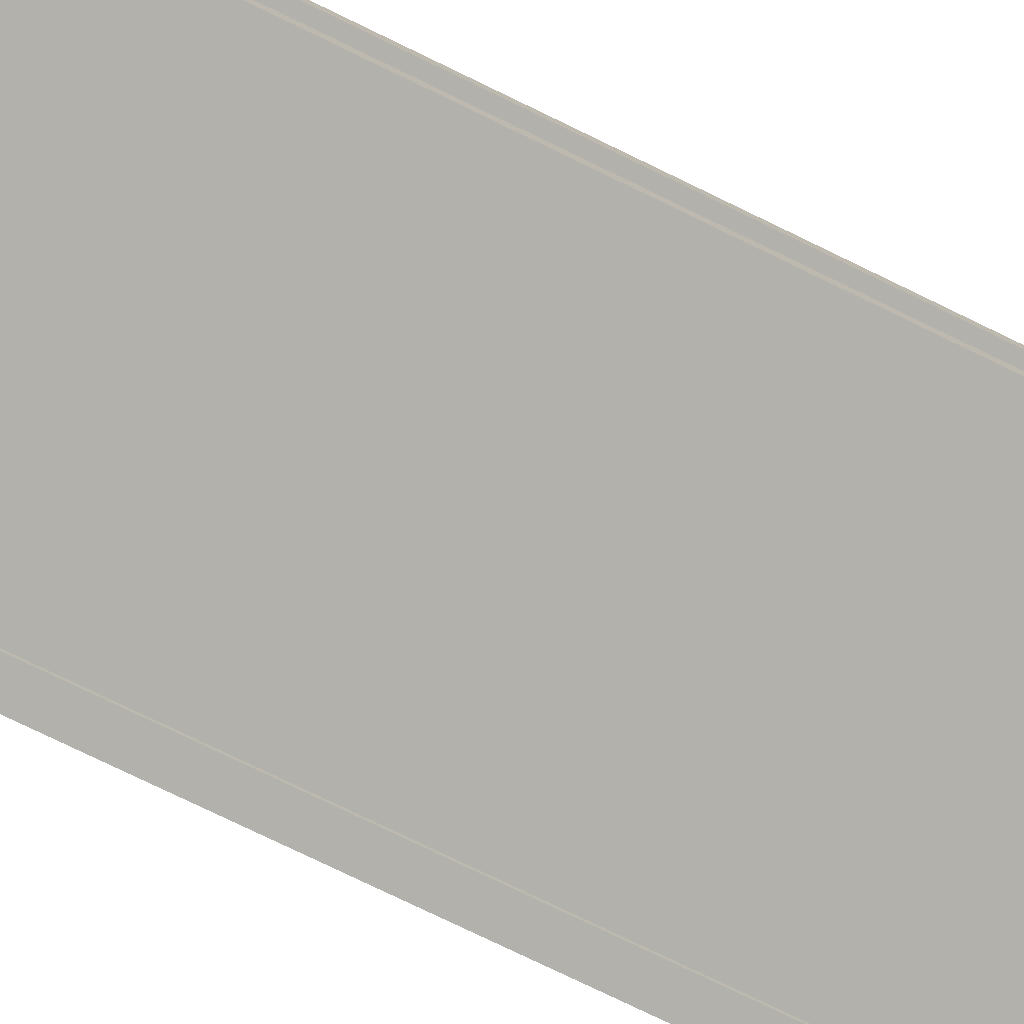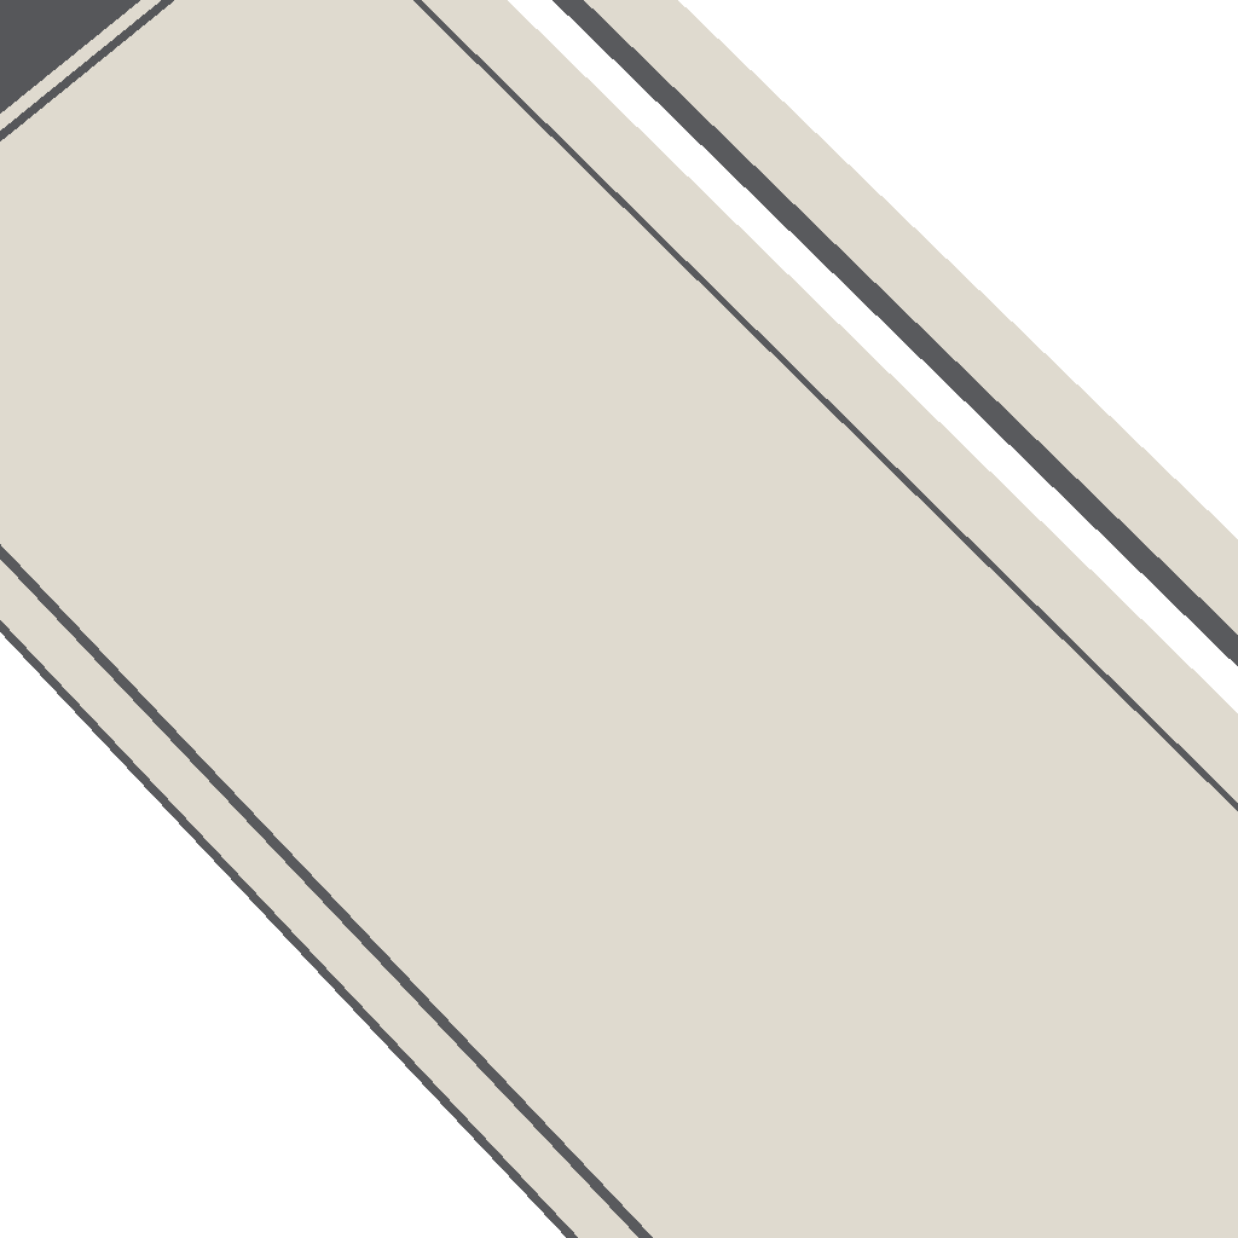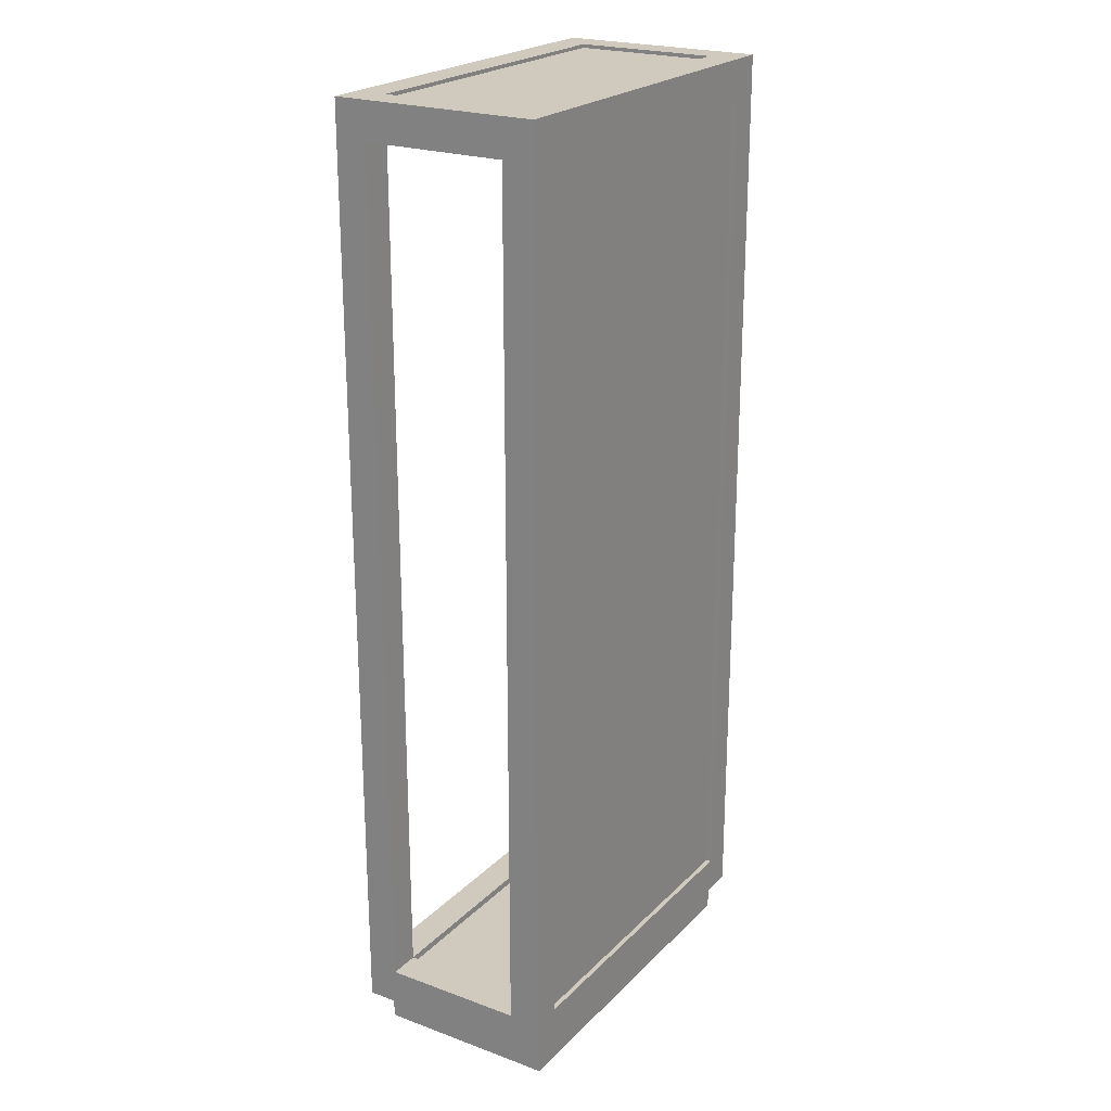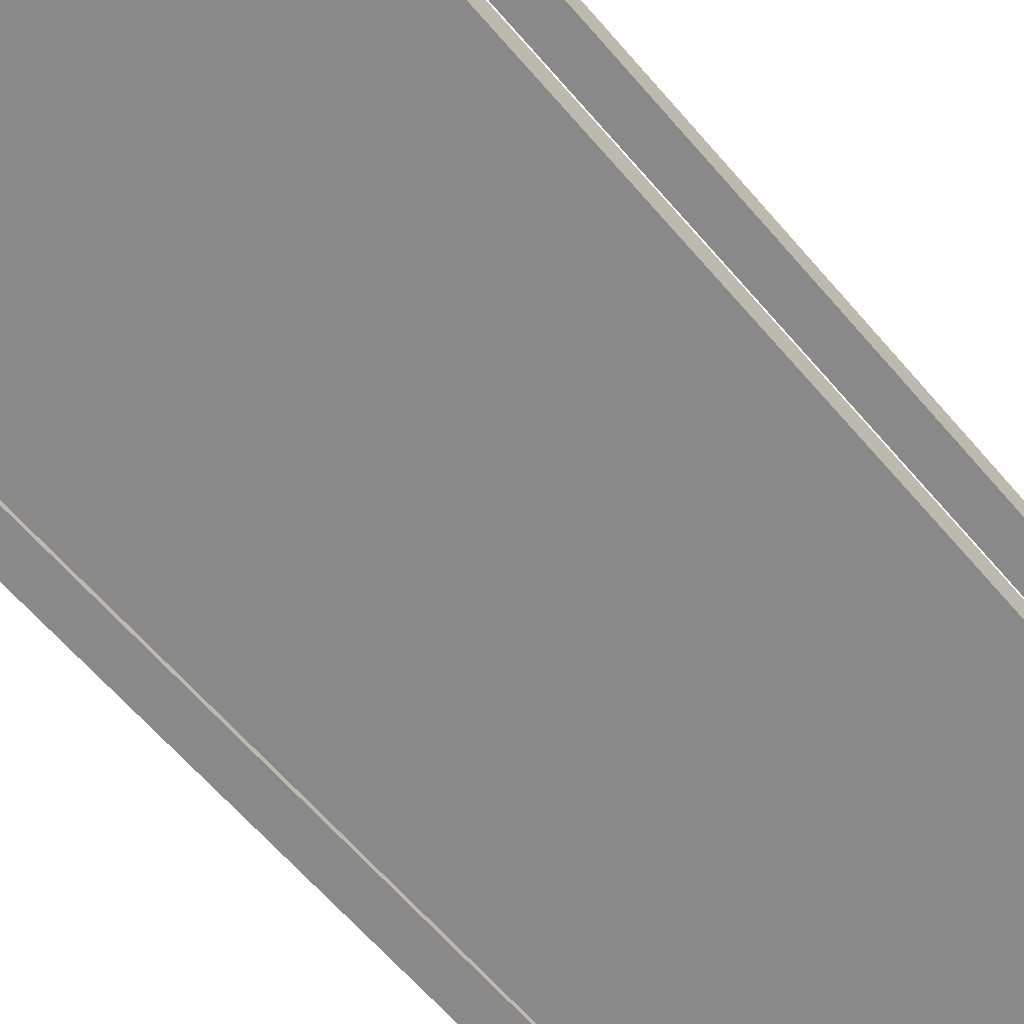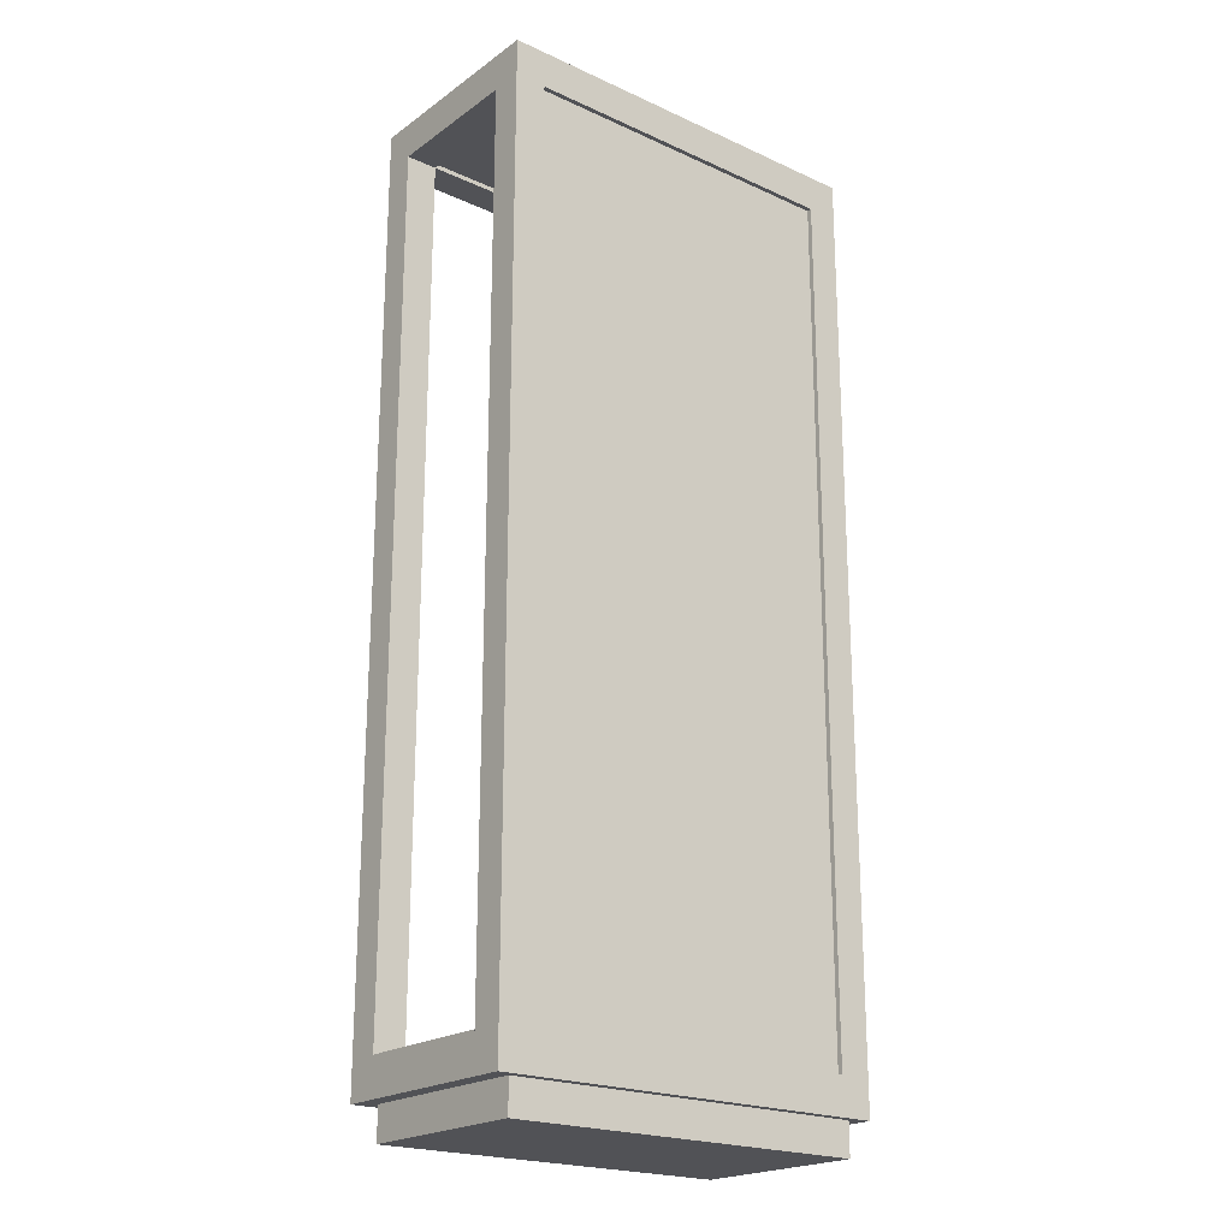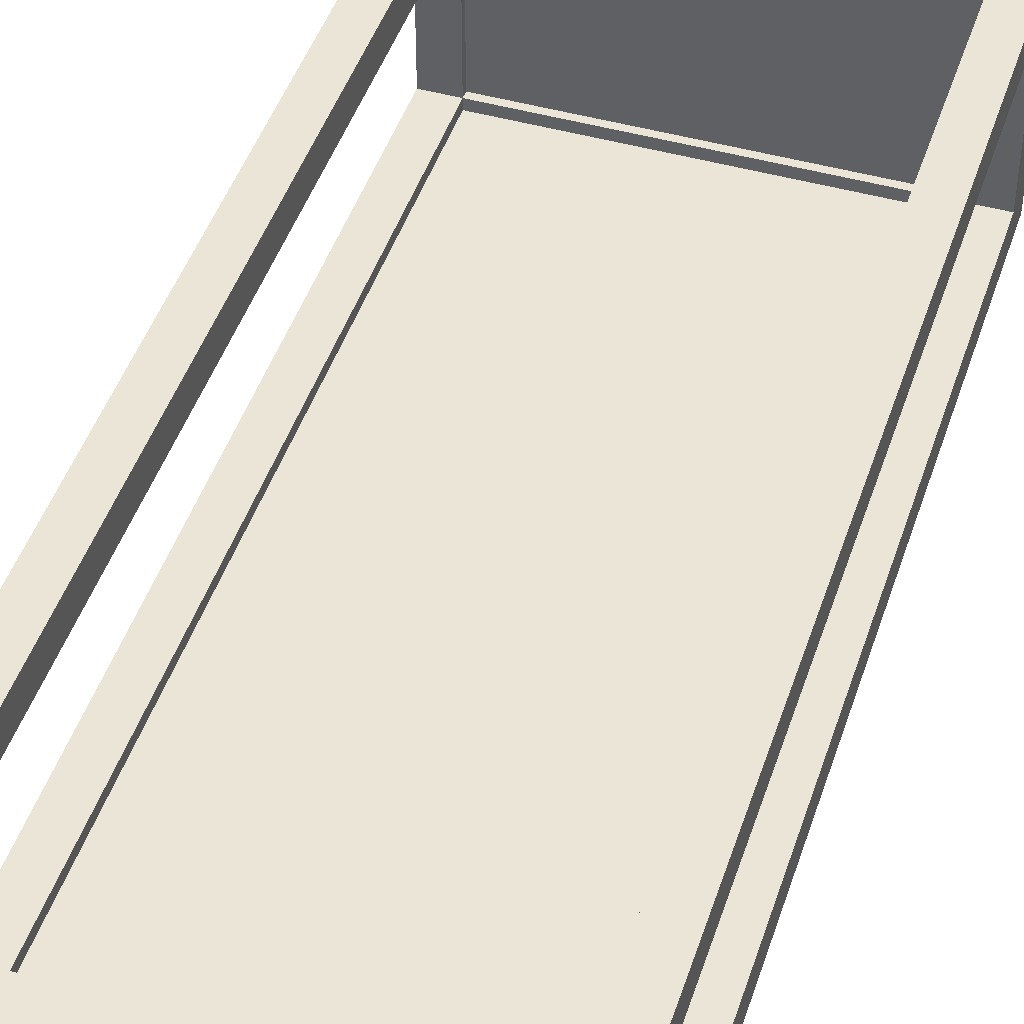
<metadata>
{"format":"obj","ext":"obj","renderer":"f3d","projection":"perspective","resolution":1024,"background":"white","views":[{"elev":-79.1,"azim":64.3,"up":"+Z"},{"elev":70.8,"azim":137.1,"up":"+Z"},{"elev":22.8,"azim":122.0,"up":"+Y"},{"elev":-63.3,"azim":-139.5,"up":"+Z"},{"elev":-21.2,"azim":141.0,"up":"+Y"},{"elev":45.9,"azim":-162.1,"up":"+Z"}]}
</metadata>
<code>
v -57.68 0 60.34
v 57.68 0 60.34
v -57.68 10.31 60.34
v 57.68 10.31 60.34
v -57.68 10.31 2.818
v 57.68 10.31 2.818
v -57.68 0 2.818
v 57.68 0 2.818
v -53.05 295.9 55.29
v 53.05 295.9 55.29
v -53.05 304.9 55.29
v 53.05 304.9 55.29
v -53.05 304.9 9.986
v 53.05 304.9 9.986
v -53.05 295.9 9.986
v 53.05 295.9 9.986
v -53.05 19.71 55.29
v 53.05 19.71 55.29
v -53.05 19.71 9.986
v 53.05 19.71 9.986
v 53.05 294.4 6.773
v 53.05 157.5 6.773
v -53.05 294.4 6.773
v -53.05 157.5 6.773
v -53.05 294.4 1.547
v -53.05 157.5 1.547
v 53.05 294.4 1.547
v 53.05 157.5 1.547
v 53.05 21.94 6.773
v -53.05 21.94 6.773
v -53.05 21.94 1.547
v 53.05 21.94 1.547
v -53.05 294.4 55.29
v -53.05 294.4 9.986
v -53.05 306.1 55.29
v -53.05 306.1 9.986
v -63.04 306.1 55.29
v -63.04 306.1 9.986
v -63.04 294.4 55.29
v -63.04 294.4 9.986
v 53.05 294.4 55.29
v 53.05 294.4 9.986
v 53.05 306.1 55.29
v 53.05 306.1 9.986
v 63.04 306.1 55.29
v 63.04 306.1 9.986
v 63.04 294.4 55.29
v 63.04 294.4 9.986
v -53.05 294.4 9.986
v 53.05 294.4 9.986
v -53.05 306.1 9.986
v 53.05 306.1 9.986
v -53.05 306.1 -1.1e-05
v 53.05 306.1 -1.1e-05
v -53.05 294.4 -1.1e-05
v 53.05 294.4 -1.1e-05
v -53.05 294.4 65.28
v 53.05 294.4 65.28
v -53.05 306.1 65.28
v 53.05 306.1 65.28
v -53.05 306.1 55.29
v 53.05 306.1 55.29
v -53.05 294.4 55.29
v 53.05 294.4 55.29
v -53.05 306.1 65.28
v -53.05 158.2 65.28
v -63.04 306.1 65.28
v -63.04 158.2 65.28
v -63.04 306.1 55.29
v -63.04 158.2 55.29
v -53.05 306.1 55.29
v -53.05 158.2 55.29
v -53.05 10.31 65.28
v -63.04 10.31 65.28
v -63.04 10.31 55.29
v -53.05 10.31 55.29
v -53.05 306.1 9.986
v -53.05 158.2 9.986
v -63.04 306.1 9.986
v -63.04 158.2 9.986
v -63.04 306.1 0
v -63.04 158.2 0
v -53.05 306.1 0
v -53.05 158.2 0
v -53.05 10.31 9.986
v -63.04 10.31 9.986
v -63.04 10.31 0
v -53.05 10.31 0
v 53.05 306.1 9.986
v 53.05 158.2 9.986
v 63.04 306.1 9.986
v 63.04 158.2 9.986
v 63.04 306.1 0
v 63.04 158.2 0
v 53.05 306.1 0
v 53.05 158.2 0
v 53.05 10.31 9.986
v 63.04 10.31 9.986
v 63.04 10.31 0
v 53.05 10.31 0
v 53.05 306.1 65.28
v 53.05 158.2 65.28
v 63.04 306.1 65.28
v 63.04 158.2 65.28
v 63.04 306.1 55.29
v 63.04 158.2 55.29
v 53.05 306.1 55.29
v 53.05 158.2 55.29
v 53.05 10.31 65.28
v 63.04 10.31 65.28
v 63.04 10.31 55.29
v 53.05 10.31 55.29
v -53.05 10.31 9.986
v 53.05 10.31 9.986
v -53.05 21.94 9.986
v 53.05 21.94 9.986
v -53.05 21.94 -1.1e-05
v 53.05 21.94 -1.1e-05
v -53.05 10.31 -1.1e-05
v 53.05 10.31 -1.1e-05
v -53.05 10.31 55.29
v -53.05 10.31 9.986
v -53.05 21.94 55.29
v -53.05 21.94 9.986
v -63.04 21.94 55.29
v -63.04 21.94 9.986
v -63.04 10.31 55.29
v -63.04 10.31 9.986
v -53.05 10.31 65.28
v 53.05 10.31 65.28
v -53.05 21.94 65.28
v 53.05 21.94 65.28
v -53.05 21.94 55.29
v 53.05 21.94 55.29
v -53.05 10.31 55.29
v 53.05 10.31 55.29
v 53.05 10.31 55.29
v 53.05 10.31 9.986
v 53.05 21.94 55.29
v 53.05 21.94 9.986
v 63.04 21.94 55.29
v 63.04 21.94 9.986
v 63.04 10.31 55.29
v 63.04 10.31 9.986
f 1 2 4 3
f 5 6 8 7
f 7 8 2 1
f 2 8 6 4
f 7 1 3 5
f 11 12 14 13
f 15 16 10 9
f 17 18 20 19
f 21 23 24 22
f 25 27 28 26
f 29 22 24 30
f 31 26 28 32
f 33 34 36 35
f 35 36 38 37
f 37 38 40 39
f 39 40 34 33
f 41 43 44 42
f 43 45 46 44
f 45 47 48 46
f 47 41 42 48
f 49 50 52 51
f 51 52 54 53
f 53 54 56 55
f 55 56 50 49
f 57 58 60 59
f 59 60 62 61
f 61 62 64 63
f 63 64 58 57
f 65 67 68 66
f 67 69 70 68
f 69 71 72 70
f 71 65 66 72
f 71 69 67 65
f 73 66 68 74
f 74 68 70 75
f 75 70 72 76
f 76 72 66 73
f 76 73 74 75
f 77 79 80 78
f 79 81 82 80
f 81 83 84 82
f 83 77 78 84
f 83 81 79 77
f 85 78 80 86
f 86 80 82 87
f 87 82 84 88
f 88 84 78 85
f 88 85 86 87
f 89 90 92 91
f 91 92 94 93
f 93 94 96 95
f 95 96 90 89
f 95 89 91 93
f 97 98 92 90
f 98 99 94 92
f 99 100 96 94
f 100 97 90 96
f 100 99 98 97
f 101 102 104 103
f 103 104 106 105
f 105 106 108 107
f 107 108 102 101
f 107 101 103 105
f 109 110 104 102
f 110 111 106 104
f 111 112 108 106
f 112 109 102 108
f 112 111 110 109
f 113 114 116 115
f 115 116 118 117
f 117 118 120 119
f 119 120 114 113
f 121 122 124 123
f 123 124 126 125
f 125 126 128 127
f 127 128 122 121
f 129 130 132 131
f 131 132 134 133
f 133 134 136 135
f 135 136 130 129
f 137 139 140 138
f 139 141 142 140
f 141 143 144 142
f 143 137 138 144

</code>
